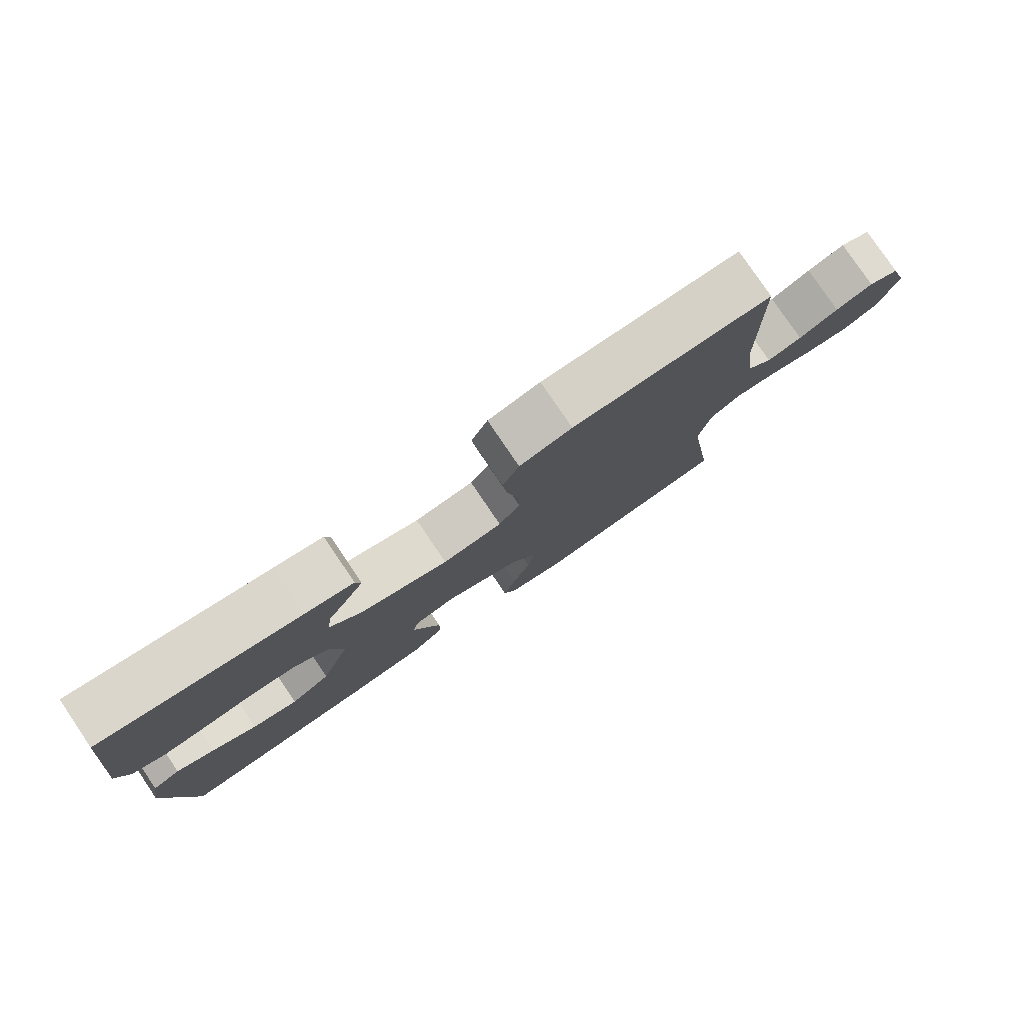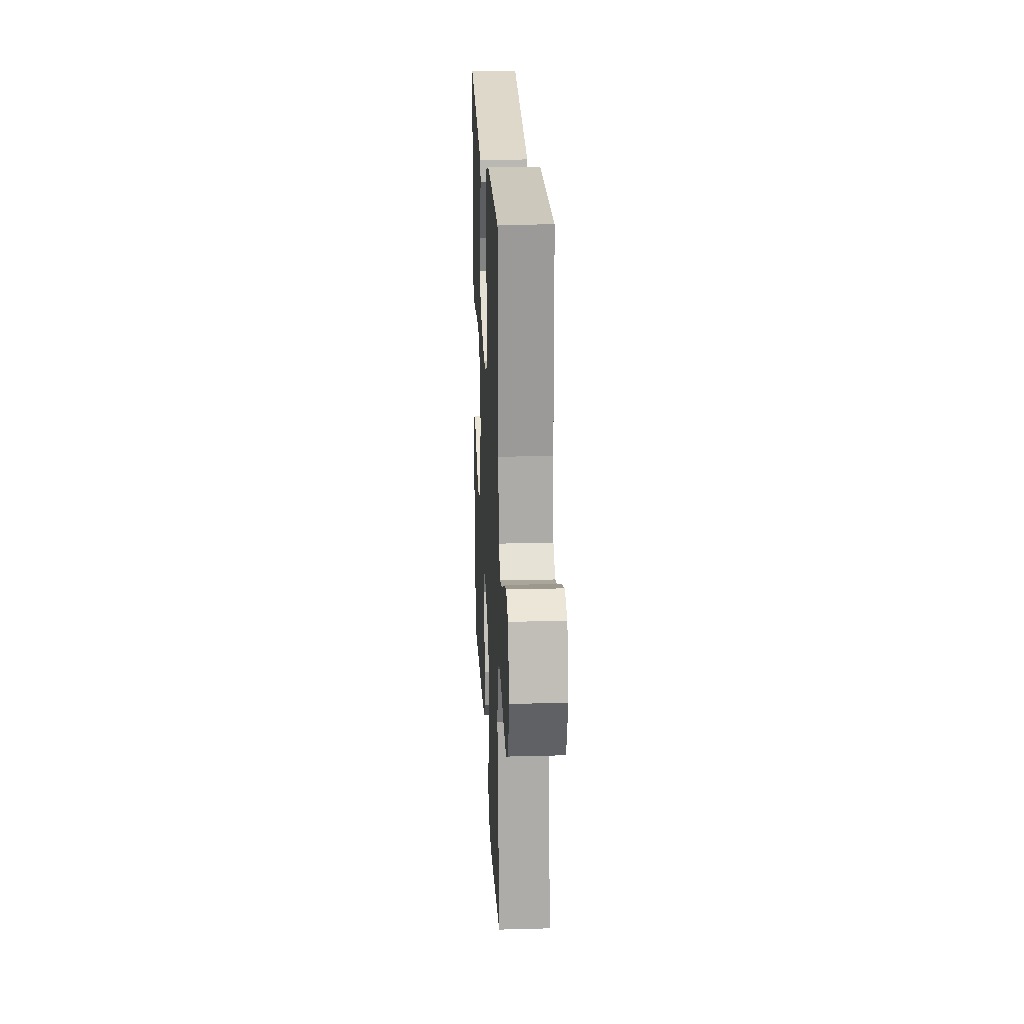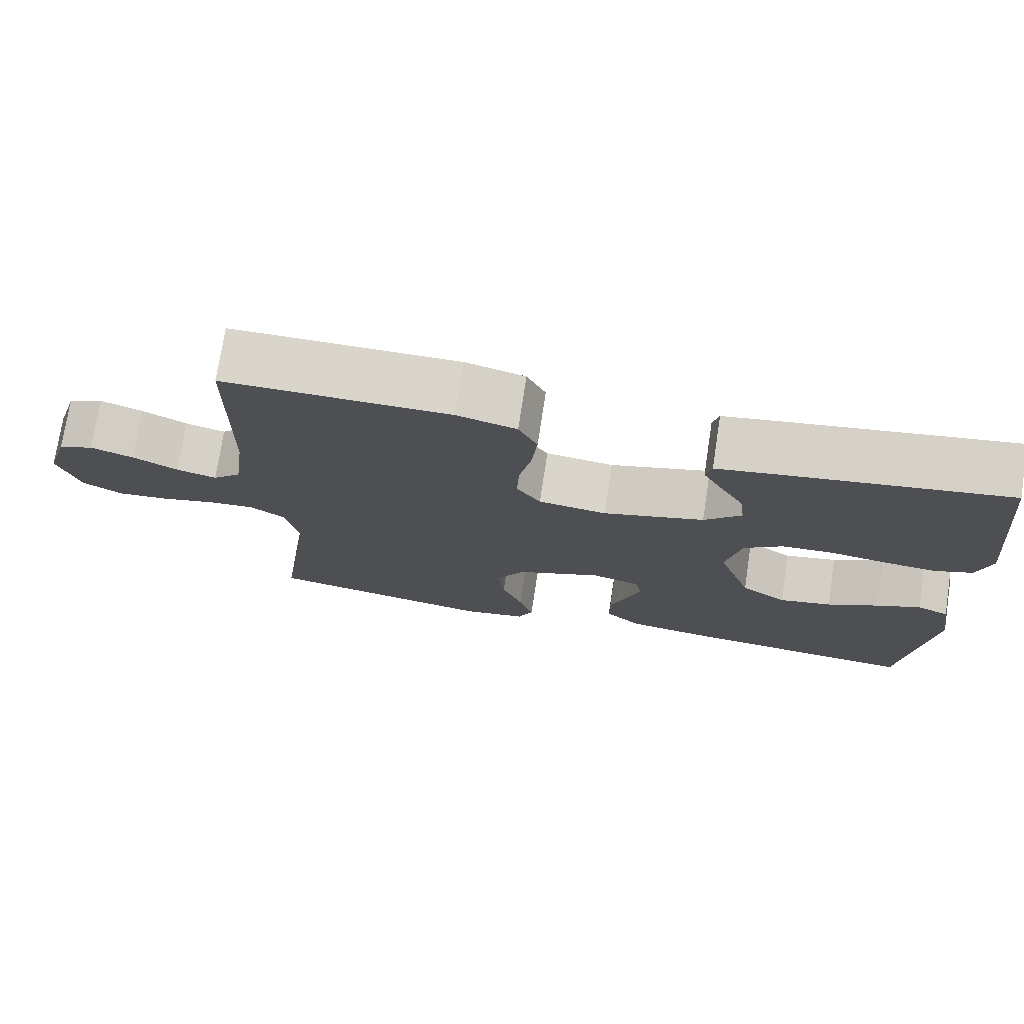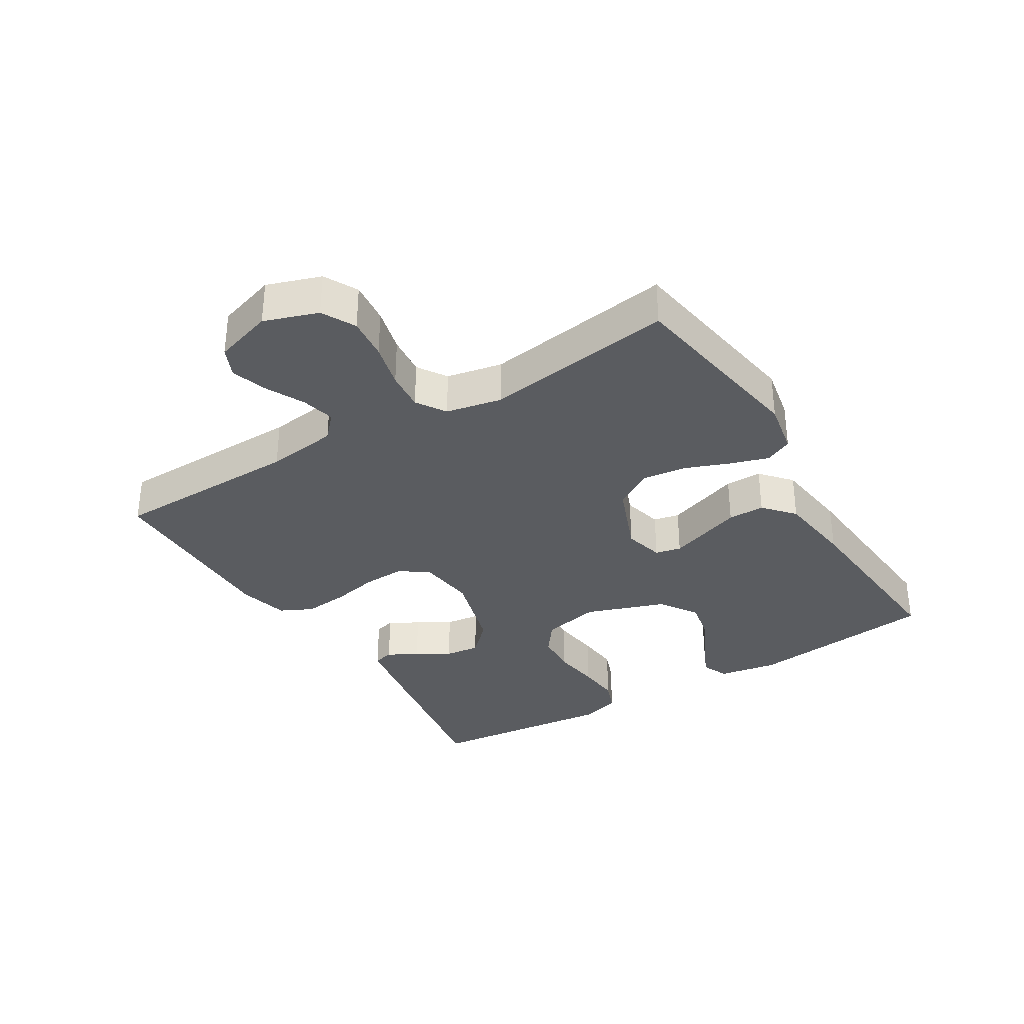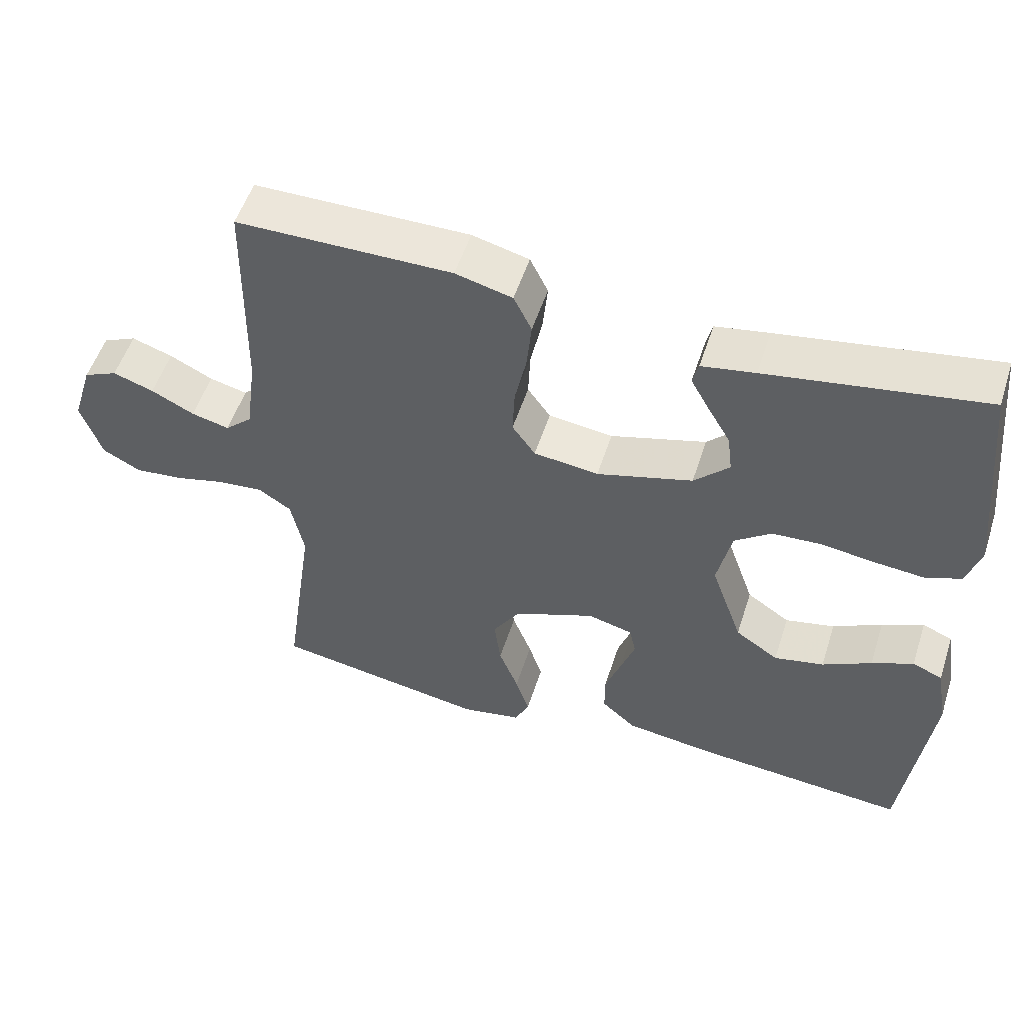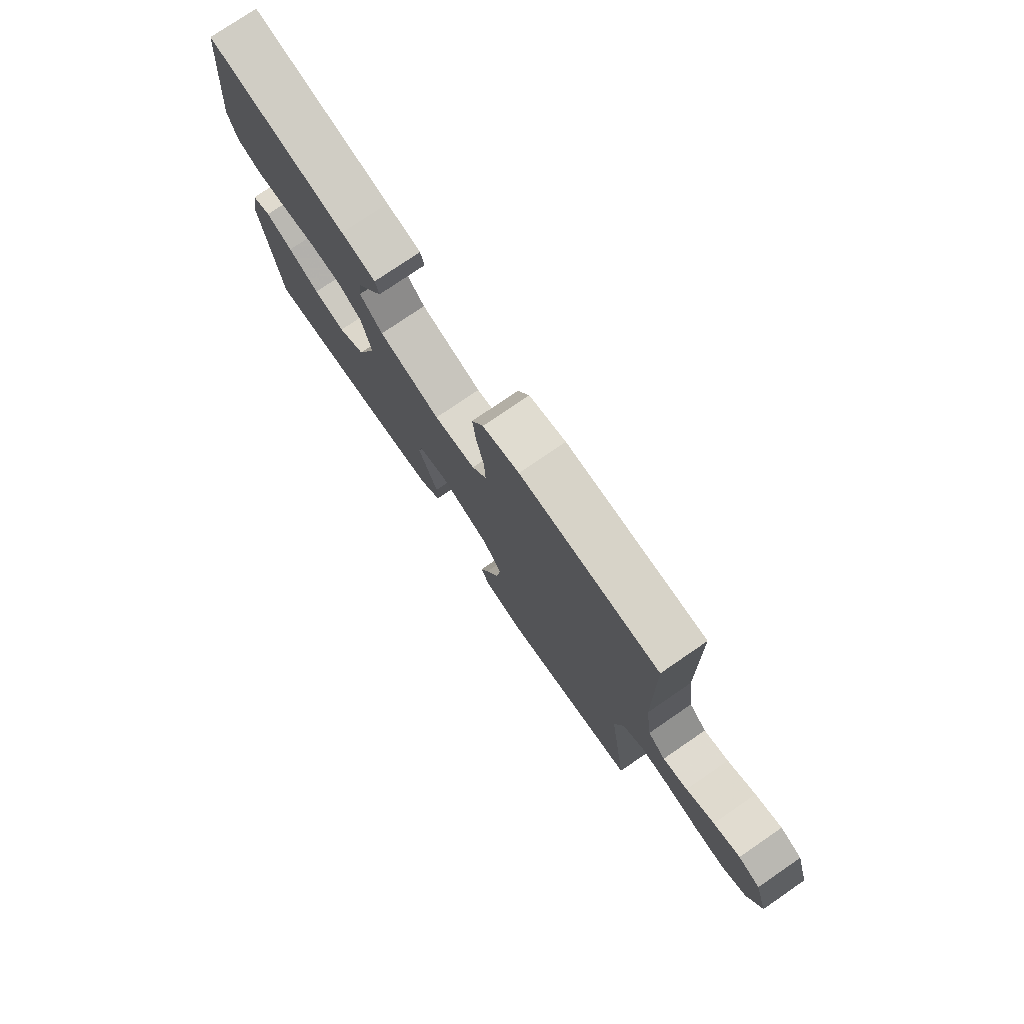
<metadata>
{"format":"obj","ext":"obj","renderer":"f3d","projection":"perspective","resolution":1024,"background":"white","views":[{"elev":79.5,"azim":-34.1,"up":"+Z"},{"elev":21.7,"azim":87.3,"up":"+Z"},{"elev":74.2,"azim":-171.3,"up":"+Z"},{"elev":-33.7,"azim":121.4,"up":"+Y"},{"elev":53.4,"azim":-162.2,"up":"+Z"},{"elev":76.8,"azim":55.6,"up":"+Z"}]}
</metadata>
<code>
v 0.5 0.07 -0.5
v 0.2 0.07 -0.549
v 0.116 0.07 -0.533
v 0.096 0.07 -0.49
v 0.115 0.07 -0.43
v 0.142 0.07 -0.36
v 0.151 0.07 -0.29
v 0.113 0.07 -0.229
v 0 0.07 -0.184
v -0.063 0.07 -0.2
v -0.072 0.07 -0.241
v -0.052 0.07 -0.298
v -0.03 0.07 -0.36
v -0.03 0.07 -0.418
v -0.078 0.07 -0.46
v -0.2 0.07 -0.476
v -0.5 0.07 -0.5
v -0.536 0.07 -0.2
v -0.52 0.07 -0.107
v -0.478 0.07 -0.089
v -0.42 0.07 -0.115
v -0.352 0.07 -0.151
v -0.283 0.07 -0.166
v -0.223 0.07 -0.126
v -0.179 0.07 0
v -0.199 0.07 0.092
v -0.25 0.07 0.13
v -0.318 0.07 0.134
v -0.393 0.07 0.124
v -0.462 0.07 0.118
v -0.512 0.07 0.137
v -0.531 0.07 0.2
v -0.5 0.07 0.5
v -0.2 0.07 0.451
v -0.126 0.07 0.438
v -0.118 0.07 0.406
v -0.144 0.07 0.359
v -0.175 0.07 0.306
v -0.182 0.07 0.251
v -0.133 0.07 0.202
v 0 0.07 0.164
v 0.09 0.07 0.175
v 0.122 0.07 0.22
v 0.119 0.07 0.286
v 0.103 0.07 0.361
v 0.096 0.07 0.431
v 0.121 0.07 0.482
v 0.2 0.07 0.502
v 0.5 0.07 0.5
v 0.505 0.07 0.2
v 0.52 0.07 0.087
v 0.558 0.07 0.052
v 0.611 0.07 0.065
v 0.671 0.07 0.095
v 0.728 0.07 0.114
v 0.775 0.07 0.093
v 0.804 0.07 0
v 0.775 0.07 -0.085
v 0.722 0.07 -0.113
v 0.655 0.07 -0.106
v 0.584 0.07 -0.088
v 0.521 0.07 -0.082
v 0.475 0.07 -0.112
v 0.457 0.07 -0.2
v 0.5 0 -0.5
v 0.2 0 -0.549
v 0.116 0 -0.533
v 0.096 0 -0.49
v 0.115 0 -0.43
v 0.142 0 -0.36
v 0.151 0 -0.29
v 0.113 0 -0.229
v 0 0 -0.184
v -0.063 0 -0.2
v -0.072 0 -0.241
v -0.052 0 -0.298
v -0.03 0 -0.36
v -0.03 0 -0.418
v -0.078 0 -0.46
v -0.2 0 -0.476
v -0.5 0 -0.5
v -0.536 0 -0.2
v -0.52 0 -0.107
v -0.478 0 -0.089
v -0.42 0 -0.115
v -0.352 0 -0.151
v -0.283 0 -0.166
v -0.223 0 -0.126
v -0.179 0 0
v -0.199 0 0.092
v -0.25 0 0.13
v -0.318 0 0.134
v -0.393 0 0.124
v -0.462 0 0.118
v -0.512 0 0.137
v -0.531 0 0.2
v -0.5 0 0.5
v -0.2 0 0.451
v -0.126 0 0.438
v -0.118 0 0.406
v -0.144 0 0.359
v -0.175 0 0.306
v -0.182 0 0.251
v -0.133 0 0.202
v 0 0 0.164
v 0.09 0 0.175
v 0.122 0 0.22
v 0.119 0 0.286
v 0.103 0 0.361
v 0.096 0 0.431
v 0.121 0 0.482
v 0.2 0 0.502
v 0.5 0 0.5
v 0.505 0 0.2
v 0.52 0 0.087
v 0.558 0 0.052
v 0.611 0 0.065
v 0.671 0 0.095
v 0.728 0 0.114
v 0.775 0 0.093
v 0.804 0 0
v 0.775 0 -0.085
v 0.722 0 -0.113
v 0.655 0 -0.106
v 0.584 0 -0.088
v 0.521 0 -0.082
v 0.475 0 -0.112
v 0.457 0 -0.2
f 59 60 61
f 58 59 61
f 57 58 61
f 56 57 61
f 55 56 61
f 54 55 61
f 53 54 61
f 52 53 61 62
f 51 52 62 63
f 48 49 50
f 47 48 50
f 46 47 50
f 45 46 50
f 44 45 50
f 50 51 63
f 44 50 63
f 43 44 63
f 36 37 38
f 35 36 38
f 34 35 38
f 33 34 38
f 32 33 38
f 31 32 38
f 30 31 38
f 29 30 38
f 28 29 38
f 27 28 38 39
f 26 27 39 40
f 20 21 22
f 19 20 22
f 18 19 22
f 17 18 22
f 16 17 22
f 15 16 22
f 14 15 22
f 13 14 22
f 12 13 22 23
f 11 12 23 24
f 4 5 6
f 3 4 6
f 2 3 6
f 1 2 6
f 64 1 6
f 64 6 7
f 64 7 8
f 63 64 8
f 43 63 8
f 42 43 8
f 41 42 8 9
f 41 9 10
f 40 41 10
f 26 40 10
f 25 26 10
f 10 11 24 25
f 125 124 123
f 125 123 122
f 125 122 121
f 125 121 120
f 125 120 119
f 125 119 118
f 125 118 117
f 126 125 117 116
f 127 126 116 115
f 114 113 112
f 114 112 111
f 114 111 110
f 114 110 109
f 114 109 108
f 127 115 114
f 127 114 108
f 127 108 107
f 102 101 100
f 102 100 99
f 102 99 98
f 102 98 97
f 102 97 96
f 102 96 95
f 102 95 94
f 102 94 93
f 102 93 92
f 103 102 92 91
f 104 103 91 90
f 86 85 84
f 86 84 83
f 86 83 82
f 86 82 81
f 86 81 80
f 86 80 79
f 86 79 78
f 86 78 77
f 87 86 77 76
f 88 87 76 75
f 70 69 68
f 70 68 67
f 70 67 66
f 70 66 65
f 70 65 128
f 71 70 128
f 72 71 128
f 72 128 127
f 72 127 107
f 72 107 106
f 73 72 106 105
f 74 73 105
f 74 105 104
f 74 104 90
f 74 90 89
f 89 88 75 74
f 1 65 66 2
f 2 66 67 3
f 3 67 68 4
f 4 68 69 5
f 5 69 70 6
f 6 70 71 7
f 7 71 72 8
f 8 72 73 9
f 9 73 74 10
f 10 74 75 11
f 11 75 76 12
f 12 76 77 13
f 13 77 78 14
f 14 78 79 15
f 15 79 80 16
f 16 80 81 17
f 17 81 82 18
f 18 82 83 19
f 19 83 84 20
f 20 84 85 21
f 21 85 86 22
f 22 86 87 23
f 23 87 88 24
f 24 88 89 25
f 25 89 90 26
f 26 90 91 27
f 27 91 92 28
f 28 92 93 29
f 29 93 94 30
f 30 94 95 31
f 31 95 96 32
f 32 96 97 33
f 33 97 98 34
f 34 98 99 35
f 35 99 100 36
f 36 100 101 37
f 37 101 102 38
f 38 102 103 39
f 39 103 104 40
f 40 104 105 41
f 41 105 106 42
f 42 106 107 43
f 43 107 108 44
f 44 108 109 45
f 45 109 110 46
f 46 110 111 47
f 47 111 112 48
f 48 112 113 49
f 49 113 114 50
f 50 114 115 51
f 51 115 116 52
f 52 116 117 53
f 53 117 118 54
f 54 118 119 55
f 55 119 120 56
f 56 120 121 57
f 57 121 122 58
f 58 122 123 59
f 59 123 124 60
f 60 124 125 61
f 61 125 126 62
f 62 126 127 63
f 63 127 128 64
f 64 128 65 1

</code>
